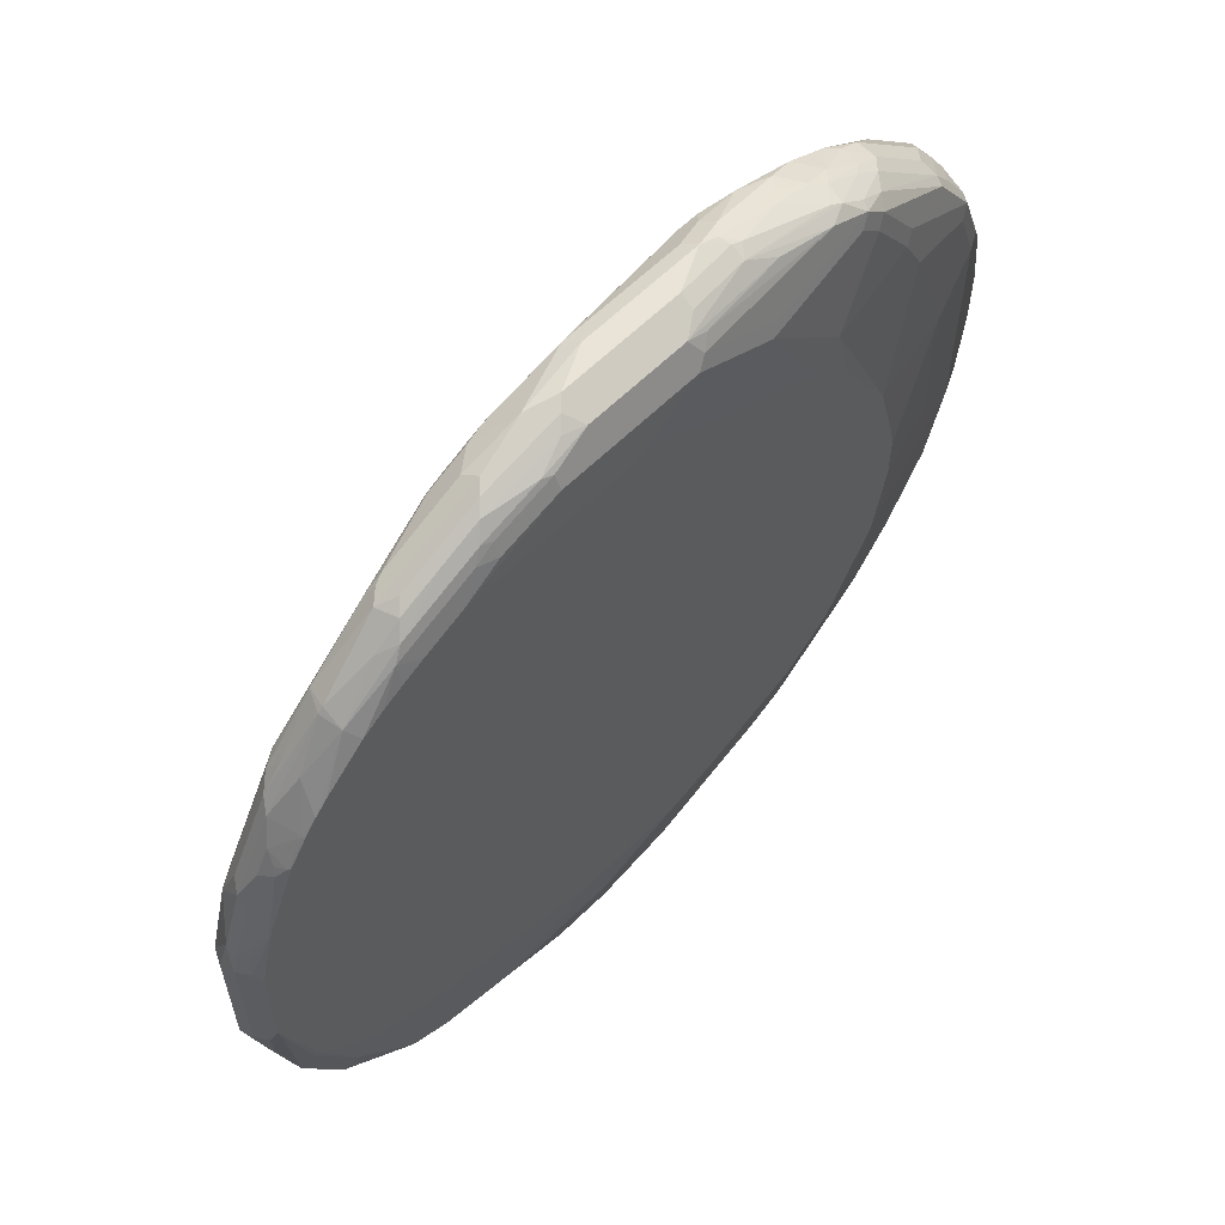
<metadata>
{"format":"obj","ext":"obj","renderer":"f3d","projection":"perspective","resolution":1024,"background":"white","views":[{"elev":61.1,"azim":-45.0,"up":"+Z"}]}
</metadata>
<code>
v -0.09829 0.5572 -0.7539
v -0.09829 0.59 -0.7539
v 0.06553 0.5572 -0.7539
v -0.1092 0.5135 -0.7319
v -0.2457 0.5081 -0.7046
v -0.2785 0.5408 -0.7046
v -0.2567 0.5627 -0.7155
v -0.1638 0.579 -0.7428
v -0.1311 0.5941 -0.7456
v -0.09829 0.6118 -0.7428
v 0 0.6337 -0.7319
v 0.1311 0.59 -0.7539
v 0.07645 0.5354 -0.7428
v -0.08737 0.5026 -0.71
v -0.1857 0.5026 -0.71
v -0.1966 0.4917 -0.6882
v -0.344 0.5081 -0.6718
v -0.3276 0.5572 -0.6882
v -0.2621 0.5941 -0.7128
v -0.1147 0.6146 -0.7373
v -0.01638 0.6473 -0.7046
v 0.1638 0.6337 -0.7319
v 0.1802 0.6064 -0.7456
v 0.168 0.59 -0.7456
v 0.142 0.5682 -0.7428
v 0.2075 0.5354 -0.71
v 0.06553 0.5244 -0.721
v -0.09829 0.4917 -0.6882
v -0.2949 0.4917 -0.6554
v -0.3276 0.4589 -0.5571
v -0.4588 0.4589 -0.5244
v -0.4698 0.4807 -0.5681
v -0.4097 0.5081 -0.639
v -0.3713 0.5463 -0.6663
v -0.3933 0.5572 -0.6554
v -0.3495 0.5682 -0.6773
v -0.2785 0.5982 -0.7046
v -0.2457 0.6146 -0.7046
v 0 0.6555 -0.6882
v 0.1966 0.6446 -0.71
v 0.213 0.6391 -0.7128
v 0.1966 0.6228 -0.7334
v 0.2335 0.5572 -0.7128
v 0.344 0.6064 -0.6801
v 0.2376 0.5408 -0.7046
v 0.1719 0.5736 -0.7373
v 0.1966 0.5244 -0.6882
v 0.3386 0.5354 -0.6445
v 0.03276 0.4917 -0.6554
v -0.1311 0.4589 -0.5571
v -0.1575 0.4557 -0.4853
v -0.4853 0.4557 -0.3868
v -0.5084 0.4557 -0.3772
v -0.5244 0.4589 -0.4916
v -0.508 0.4753 -0.5408
v -0.4698 0.5135 -0.6008
v -0.437 0.5463 -0.6336
v -0.4152 0.5682 -0.6445
v -0.344 0.5982 -0.6718
v -0.3769 0.6146 -0.639
v -0.2293 0.6228 -0.6882
v -0.3604 0.6228 -0.6227
v -0.09829 0.6555 -0.4261
v 0.5571 0.6883 -0.3933
v 0.1966 0.6555 -0.6882
v 0.2949 0.6446 -0.6773
v 0.3113 0.6391 -0.6801
v 0.3604 0.6228 -0.6678
v 0.3318 0.59 -0.6801
v 0.3687 0.5408 -0.639
v 0.3359 0.5736 -0.6718
v 0.4698 0.6228 -0.6008
v 0.5025 0.59 -0.5681
v 0.3276 0.5244 -0.6227
v 0.3645 0.5326 -0.6227
v 0.03114 0.4557 -0.4788
v 0.2293 0.4917 -0.5571
v 0.1495 0.4557 -0.4261
v 0.1094 0.4557 -0.446
v 0.09505 0.4557 -0.4523
v -0.003099 0.4557 -0.4853
v -0.574 0.4557 -0.3445
v -0.6395 0.4557 -0.2789
v -0.6818 0.4557 -0.223
v -0.6227 0.4589 -0.3604
v -0.639 0.4753 -0.4097
v -0.5408 0.5081 -0.5408
v -0.5408 0.5654 -0.5408
v -0.3933 0.5941 -0.6473
v -0.5735 0.5818 -0.4752
v -0.639 0.5818 -0.3769
v -0.6227 0.59 -0.3604
v -0.6554 0.59 -0.2949
v -0.3933 0.6228 -0.5244
v -0.1311 0.6555 -0.3276
v 0.5571 0.6883 -0.2621
v 0.5899 0.6883 -0.3933
v -0.1638 0.6555 -0.1638
v 0.5735 0.6801 -0.4425
v 0.2949 0.6555 -0.6554
v 0.3276 0.6473 -0.6596
v 0.3769 0.6391 -0.6473
v 0.4425 0.6391 -0.6145
v 0.4833 0.5736 -0.5735
v 0.4957 0.5654 -0.5571
v 0.4997 0.5408 -0.508
v 0.4957 0.5326 -0.4916
v 0.4588 0.6473 -0.594
v 0.6063 0.6719 -0.4342
v 0.6008 0.6228 -0.4698
v 0.5681 0.59 -0.5025
v 0.3933 0.5244 -0.5571
v 0.2605 0.4557 -0.3704
v 0.2406 0.4557 -0.3805
v 0.215 0.4557 -0.3933
v -0.7288 0.4557 -0.0732
v -0.6882 0.4589 -0.2293
v -0.7046 0.4753 -0.2785
v -0.6336 0.5135 -0.437
v -0.6445 0.5354 -0.4152
v -0.639 0.5654 -0.4097
v -0.6718 0.5818 -0.3113
v -0.6991 0.5682 -0.2621
v -0.6554 0.59 -0.1638
v 0.5899 0.6883 -0.1638
v -0.1638 0.6555 -0.03276
v 0.6554 0.6883 -0.2621
v 0.6117 0.6774 -0.4042
v 0.5899 0.6801 -0.4301
v 0.4261 0.6555 -0.5899
v 0.3933 0.6473 -0.6268
v 0.5613 0.5654 -0.4916
v 0.5613 0.5326 -0.3933
v 0.4916 0.5244 -0.4588
v 0.6718 0.6719 -0.3031
v 0.6801 0.6391 -0.344
v 0.6678 0.6228 -0.3604
v 0.6021 0.59 -0.4588
v 0.5818 0.5736 -0.4752
v 0.3262 0.4557 -0.3049
v -0.7359 0.4557 -0.04752
v -0.7373 0.4753 -0.1474
v -0.7539 0.4917 -0.09829
v -0.7539 0.5244 -0.1311
v -0.721 0.5244 -0.2621
v -0.6991 0.5135 -0.3058
v -0.6554 0.5244 -0.3933
v -0.71 0.5354 -0.284
v -0.6718 0.5654 -0.344
v -0.6801 0.5613 -0.3276
v -0.6965 0.5531 -0.2949
v -0.7046 0.549 -0.2785
v -0.7456 0.5285 -0.1638
v -0.7428 0.5463 -0.1311
v -0.6991 0.5682 -0.1638
v -0.721 0.5572 0.09829
v -0.6227 0.59 0.03276
v -0.3933 0.6228 0
v 0.09829 0.6555 0.2949
v 0.2949 0.6555 0.3933
v 0.6554 0.6883 -0.1311
v -0.1311 0.6555 0.06553
v -0.09829 0.6555 0.1311
v 0 0.6555 0.2293
v 0.6882 0.6883 -0.1638
v 0.6773 0.6774 -0.273
v 0.6268 0.5654 -0.3933
v 0.6268 0.5326 -0.2621
v 0.6227 0.5244 -0.2293
v 0.5571 0.5244 -0.3604
v 0.3361 0.4557 -0.2949
v 0.7046 0.6719 -0.2048
v 0.71 0.6446 -0.2403
v 0.721 0.6228 -0.2293
v 0.7128 0.6064 -0.2457
v 0.6801 0.5736 -0.3113
v 0.6473 0.5736 -0.3769
v -0.7359 0.4557 0.1278
v -0.7428 0.4698 -0.08737
v -0.7539 0.4917 0.1311
v -0.7539 0.5244 0.09829
v -0.7456 0.5408 0.1147
v -0.7428 0.5463 0.09829
v -0.6882 0.5572 0.2293
v -0.5571 0.59 0.2293
v -0.3276 0.6228 0.1966
v 0.1638 0.6228 0.6882
v 0.3604 0.6555 0.4261
v 0.6882 0.6883 -0.1311
v 0.4261 0.6555 0.4588
v -0.1638 0.6228 0.4261
v -0.4261 0.59 0.4588
v -0.3604 0.59 0.5571
v -0.09829 0.6228 0.4916
v 0.06553 0.6228 0.6227
v 0.71 0.6774 -0.1747
v 0.6596 0.5654 -0.3276
v 0.6663 0.5463 -0.2293
v 0.6554 0.5244 -0.09829
v 0.4196 0.4557 -0.1311
v 0.3541 0.4557 -0.2621
v 0.7428 0.6446 -0.1092
v 0.7539 0.6228 -0.09829
v 0.7128 0.5736 -0.213
v -0.7124 0.4557 0.2296
v -0.7428 0.4698 0.142
v -0.7456 0.4917 0.168
v -0.7456 0.5081 0.1802
v -0.7334 0.5244 0.1966
v -0.7128 0.5408 0.2457
v -0.71 0.5463 0.2293
v -0.6923 0.549 0.2621
v -0.6268 0.549 0.3933
v -0.5899 0.5572 0.4261
v -0.4916 0.59 0.3604
v 0.1529 0.6118 0.71
v 0.1966 0.6228 0.6882
v -0.2621 0.59 0.6554
v -0.1966 0.59 0.6882
v -0.06553 0.59 0.721
v 0.5899 0.6555 0.3933
v 0.6227 0.6555 0.3604
v 0.6882 0.6555 0.2293
v 0.721 0.6555 0.09829
v 0.7319 0.6665 -0.08737
v 0.5244 0.6555 0.4588
v -0.3645 0.5818 0.5899
v 0.71 0.5682 -0.1966
v 0.6991 0.5463 -0.09829
v 0.6554 0.5244 0.2621
v 0.5571 0.4917 0
v 0.4408 0.4557 0
v 0.7539 0.6228 0.09829
v 0.7539 0.59 -0.03276
v 0.7456 0.6064 -0.1147
v 0.7456 0.5736 -0.04915
v -0.7112 0.4557 0.2342
v -0.7373 0.4753 0.1719
v -0.7128 0.4589 0.2335
v -0.7128 0.4917 0.2662
v -0.7128 0.5081 0.2785
v -0.7006 0.5244 0.2949
v -0.6473 0.5408 0.3769
v -0.594 0.549 0.4588
v 0.1857 0.6118 0.71
v -0.07645 0.579 0.7428
v 0.2457 0.6064 0.7046
v 0.2949 0.6228 0.6554
v 0.5189 0.6501 0.4861
v -0.299 0.5818 0.6554
v -0.273 0.579 0.6773
v -0.2075 0.579 0.71
v 0.6172 0.6501 0.3879
v 0.639 0.6391 0.4097
v 0.6718 0.6391 0.344
v 0.71 0.6446 0.2184
v 0.7428 0.6446 0.08737
v 0.7428 0.5682 -0.03276
v 0.6718 0.5326 0.2785
v 0.639 0.5326 0.3769
v 0.6227 0.5244 0.3604
v 0.4916 0.4917 0.4261
v 0.5571 0.4917 0.2293
v 0.4408 0.4557 0.07704
v 0.7483 0.6173 0.1256
v 0.7539 0.59 0.06553
v 0.7373 0.6391 0.1474
v 0.721 0.6228 0.2293
v 0.7428 0.5682 0.06553
v -0.6609 0.4557 0.3586
v -0.6637 0.4589 0.3564
v -0.6773 0.4698 0.3386
v -0.6882 0.4917 0.3276
v -0.6473 0.5081 0.4097
v -0.6678 0.5244 0.3604
v -0.6145 0.5408 0.4425
v -0.5325 0.5408 0.5408
v -0.4957 0.549 0.5571
v 0.1693 0.5954 0.7264
v -0.1529 0.5682 0.7319
v -0.1802 0.5408 0.7456
v -0.06553 0.5572 0.7539
v 0.1201 0.579 0.7428
v 0.3003 0.5954 0.6937
v 0.344 0.6064 0.6718
v 0.1802 0.5736 0.7373
v 0.5408 0.6391 0.508
v -0.3031 0.5736 0.6718
v -0.4301 0.549 0.6227
v -0.2376 0.5736 0.7046
v 0.6008 0.6009 0.4698
v 0.6309 0.5941 0.4261
v 0.6473 0.5859 0.3933
v 0.6801 0.5859 0.3276
v 0.6827 0.6173 0.3222
v 0.6991 0.5463 0.2293
v 0.6801 0.5531 0.2949
v 0.6445 0.5463 0.3824
v 0.5735 0.5326 0.4752
v 0.4752 0.4999 0.508
v 0.4588 0.4917 0.4916
v 0.3276 0.4589 0.4261
v 0.4019 0.4557 0.2422
v 0.4346 0.4557 0.1111
v 0.721 0.59 0.2293
v 0.7456 0.5859 0.09829
v -0.6346 0.4557 0.4004
v -0.6336 0.4589 0.4042
v -0.6663 0.4917 0.3713
v -0.6718 0.4753 0.3523
v -0.6008 0.4917 0.4698
v -0.5489 0.5081 0.5408
v -0.6349 0.5244 0.4261
v -0.6008 0.5244 0.4698
v -0.5408 0.5081 0.5489
v -0.437 0.5244 0.6336
v -0.4178 0.5408 0.639
v 0.1311 0.5572 0.7539
v -0.273 0.5463 0.71
v -0.2621 0.5244 0.721
v -0.2785 0.5081 0.7128
v -0.1311 0.5244 0.7539
v 0.2785 0.5736 0.7046
v 0.3276 0.5572 0.6882
v 0.3713 0.5682 0.6663
v 0.4097 0.6064 0.639
v 0.1584 0.5518 0.7483
v 0.4698 0.6009 0.6008
v -0.4042 0.5463 0.6445
v 0.5681 0.5682 0.5025
v 0.6117 0.579 0.4479
v 0.639 0.5818 0.4097
v 0.6718 0.5818 0.344
v 0.71 0.579 0.2512
v 0.7046 0.5654 0.2457
v 0.6965 0.5613 0.2621
v 0.6063 0.549 0.4425
v 0.579 0.5463 0.4807
v 0.4261 0.5204 0.6145
v 0.4097 0.4999 0.6063
v 0.3933 0.4917 0.5899
v 0.2949 0.4589 0.4916
v 0.3192 0.4557 0.3848
v -0.6129 0.4557 0.4309
v -0.5408 0.4753 0.5325
v -0.4698 0.4917 0.6008
v -0.4261 0.4917 0.6349
v -0.4097 0.5081 0.6473
v -0.3933 0.5244 0.6554
v 0.06553 0.5244 0.7539
v 0.1638 0.5354 0.7428
v -0.2868 0.5408 0.7046
v -0.2949 0.4917 0.7006
v -0.1474 0.5081 0.7456
v -0.1311 0.4807 0.7319
v 0.2621 0.5531 0.7128
v 0.3495 0.5463 0.6773
v 0.4261 0.5613 0.6309
v 0.4315 0.5954 0.6281
v 0.1802 0.5326 0.7373
v 0.4698 0.5682 0.6008
v 0.4479 0.5463 0.6117
v 0.3824 0.5135 0.6445
v 0.3769 0.4999 0.639
v 0.3604 0.4917 0.6227
v 0.1638 0.4589 0.6227
v 0.2537 0.4557 0.4503
v -0.5931 0.4557 0.454
v -0.5276 0.4557 0.5195
v -0.4588 0.4671 0.594
v -0.4425 0.4753 0.6145
v -0.3604 0.4917 0.6678
v 0.03276 0.4807 0.7319
v 0.06553 0.5026 0.7428
v 0.1638 0.5135 0.7319
v -0.3113 0.4753 0.6801
v -0.213 0.4753 0.7128
v -0.1638 0.4917 0.7334
v -0.3769 0.4753 0.6473
v -0.1966 0.4698 0.71
v 0.3276 0.5204 0.6801
v 0.344 0.5163 0.6718
v 0.4097 0.549 0.639
v 0.1802 0.4671 0.639
v 0.3113 0.4999 0.6718
v 0.04915 0.4671 0.7046
v 0.03276 0.4589 0.6882
v -0.04118 0.4557 0.6141
v -0.4916 0.4557 0.5458
v -0.4588 0.4557 0.5655
v -0.4261 0.4557 0.5836
v -0.3933 0.4671 0.6268
v 0.06553 0.4794 0.721
v 0.213 0.4999 0.7046
v -0.3276 0.4671 0.6596
v -0.2949 0.4698 0.6773
v -0.1966 0.4589 0.6882
v -0.07512 0.4557 0.6163
v -0.3604 0.4557 0.6163
v -0.2949 0.4589 0.6554
f 1 2 12
f 236 266 269
f 236 269 258
f 237 239 238
f 237 270 271
f 237 271 272
f 237 272 239
f 239 272 240
f 240 272 241
f 241 272 273
f 234 266 236
f 241 273 274
f 242 275 276
f 242 276 243
f 242 274 275
f 244 276 277
f 244 277 278
f 245 279 247
f 246 252 280
f 246 280 281
f 246 281 282
f 241 274 242
f 234 236 235
f 233 268 265
f 233 267 268
f 221 254 253
f 222 253 254
f 222 254 223
f 223 255 256
f 223 256 267
f 223 267 257
f 223 257 224
f 223 254 255
f 224 257 225
f 225 257 233
f 227 244 278
f 227 278 250
f 228 258 229
f 230 259 260
f 230 260 261
f 230 261 262
f 230 262 263
f 231 263 264
f 231 264 232
f 233 265 266
f 233 257 267
f 246 282 318
f 246 318 283
f 247 284 285
f 247 279 286
f 260 338 299
f 260 299 340
f 260 340 300
f 260 300 301
f 260 301 262
f 260 262 261
f 262 301 342
f 262 342 302
f 262 302 303
f 262 303 263
f 263 304 264
f 263 303 304
f 265 305 266
f 265 268 305
f 266 306 269
f 266 305 306
f 268 295 305
f 269 306 296
f 270 307 271
f 271 307 308
f 271 308 309
f 260 337 338
f 221 287 254
f 260 298 337
f 260 296 297
f 247 286 284
f 248 285 287
f 248 287 249
f 250 288 251
f 250 278 289
f 250 289 288
f 251 288 290
f 251 290 252
f 252 281 280
f 252 290 281
f 254 291 292
f 254 292 293
f 254 293 294
f 254 294 255
f 254 287 328
f 254 328 291
f 255 294 295
f 255 295 268
f 255 268 256
f 256 268 267
f 259 296 260
f 260 297 298
f 221 249 287
f 221 226 249
f 221 253 222
f 187 226 190
f 187 190 188
f 187 195 218
f 187 218 219
f 187 219 220
f 187 220 246
f 187 246 216
f 189 221 222
f 189 222 223
f 189 223 224
f 189 224 225
f 189 226 221
f 191 193 218
f 191 218 194
f 192 215 214
f 192 214 193
f 193 214 244
f 193 244 227
f 193 227 250
f 193 250 218
f 194 218 195
f 187 217 226
f 196 225 202
f 187 245 217
f 186 215 192
f 174 203 175
f 175 203 204
f 175 204 176
f 176 204 198
f 176 198 197
f 178 205 206
f 178 206 180
f 180 206 207
f 180 207 208
f 180 208 181
f 181 208 182
f 182 208 209
f 182 209 210
f 182 210 211
f 182 211 183
f 184 211 212
f 184 212 213
f 184 213 214
f 184 214 185
f 185 214 215
f 185 215 186
f 187 216 245
f 271 309 310
f 198 204 228
f 199 229 258
f 210 212 211
f 210 241 242
f 210 242 243
f 210 243 213
f 210 213 212
f 213 243 276
f 213 276 244
f 213 244 214
f 216 246 283
f 216 283 279
f 216 279 245
f 217 245 247
f 217 247 285
f 217 285 248
f 217 248 249
f 217 249 226
f 218 250 251
f 218 251 252
f 218 252 219
f 219 252 246
f 219 246 220
f 208 210 209
f 198 228 229
f 208 241 210
f 207 240 241
f 199 258 269
f 199 269 296
f 199 296 259
f 199 259 230
f 199 230 263
f 199 231 232
f 199 232 200
f 202 225 203
f 203 225 233
f 203 233 266
f 203 266 234
f 203 234 235
f 203 235 204
f 204 235 236
f 204 236 258
f 204 258 228
f 205 237 206
f 206 238 207
f 206 237 238
f 207 238 239
f 207 239 240
f 207 241 208
f 271 310 272
f 272 310 273
f 273 310 309
f 346 371 347
f 347 371 372
f 347 372 348
f 348 372 353
f 350 373 374
f 350 374 375
f 350 375 351
f 351 375 360
f 353 376 377
f 353 377 378
f 353 372 371
f 353 371 379
f 353 379 376
f 354 378 355
f 355 378 377
f 355 377 380
f 355 380 386
f 355 386 373
f 356 360 381
f 356 381 357
f 357 381 382
f 345 368 369
f 357 382 383
f 345 371 346
f 345 369 370
f 326 359 328
f 327 351 360
f 327 360 356
f 328 359 361
f 329 349 352
f 330 361 362
f 330 362 338
f 331 338 337
f 331 337 332
f 334 336 335
f 338 362 339
f 339 362 363
f 339 363 364
f 339 364 340
f 340 364 341
f 341 364 365
f 341 365 366
f 341 366 342
f 342 366 367
f 342 367 343
f 344 368 345
f 345 370 371
f 325 359 326
f 357 383 358
f 358 362 361
f 375 385 382
f 375 382 381
f 376 395 396
f 376 396 380
f 376 380 377
f 376 379 392
f 376 392 395
f 380 396 400
f 380 400 397
f 380 397 386
f 385 394 393
f 385 393 386
f 386 397 387
f 387 397 399
f 387 399 398
f 387 398 388
f 391 399 395
f 391 395 392
f 395 400 396
f 395 399 400
f 397 400 399
f 375 394 385
f 358 383 362
f 373 375 374
f 373 393 394
f 358 361 359
f 360 375 381
f 362 383 363
f 363 382 364
f 363 383 382
f 364 384 366
f 364 366 365
f 364 382 385
f 364 385 386
f 364 386 384
f 366 384 386
f 366 386 387
f 366 387 388
f 366 388 367
f 369 389 370
f 370 389 390
f 370 390 391
f 370 391 392
f 370 392 379
f 370 379 371
f 373 386 393
f 373 394 375
f 173 203 174
f 325 358 359
f 324 357 325
f 284 327 323
f 284 323 324
f 284 324 325
f 284 325 285
f 285 325 326
f 285 326 287
f 286 318 327
f 287 326 328
f 288 289 329
f 288 329 290
f 289 317 329
f 290 329 319
f 291 330 338
f 291 338 331
f 291 331 292
f 291 328 361
f 291 361 330
f 292 331 332
f 292 332 293
f 293 332 333
f 293 333 294
f 284 286 327
f 294 333 298
f 282 350 318
f 281 322 282
f 273 309 274
f 274 309 308
f 274 308 311
f 274 311 312
f 274 312 313
f 274 313 275
f 275 313 276
f 276 314 277
f 276 313 314
f 277 314 312
f 277 312 315
f 277 315 316
f 277 316 317
f 277 317 289
f 277 289 278
f 279 283 318
f 279 318 286
f 281 290 319
f 281 319 320
f 281 320 321
f 281 321 322
f 282 322 350
f 325 357 358
f 294 298 334
f 294 305 295
f 316 347 348
f 316 348 349
f 316 349 329
f 316 329 317
f 318 350 351
f 318 351 327
f 319 352 320
f 319 329 352
f 320 352 349
f 320 349 348
f 320 348 321
f 321 348 353
f 321 353 378
f 321 378 354
f 321 354 322
f 322 354 355
f 322 355 373
f 322 373 350
f 323 356 324
f 323 327 356
f 324 356 357
f 316 346 347
f 294 334 305
f 315 346 316
f 312 314 313
f 296 306 305
f 296 305 334
f 296 334 335
f 296 335 336
f 296 336 297
f 297 336 298
f 298 332 337
f 298 336 334
f 298 333 332
f 299 338 339
f 299 339 340
f 300 340 341
f 300 341 301
f 301 341 342
f 302 342 303
f 303 342 343
f 307 344 308
f 308 344 311
f 311 344 345
f 311 345 312
f 312 345 315
f 315 345 346
f 173 202 203
f 199 263 231
f 172 196 173
f 48 70 75
f 48 75 74
f 49 76 50
f 49 77 115
f 49 115 78
f 49 78 79
f 49 79 80
f 49 80 76
f 50 76 81
f 51 81 76
f 51 76 80
f 51 80 79
f 51 79 78
f 51 78 115
f 51 115 114
f 51 114 113
f 173 196 202
f 51 140 171
f 51 171 201
f 51 201 200
f 51 200 232
f 47 77 49
f 51 232 264
f 47 74 77
f 45 69 71
f 37 59 60
f 37 60 38
f 38 60 61
f 39 61 62
f 39 62 63
f 39 63 64
f 39 64 97
f 39 97 65
f 40 65 100
f 40 100 66
f 40 66 67
f 40 67 41
f 41 67 42
f 42 67 68
f 43 44 69
f 43 69 45
f 44 70 71
f 44 71 69
f 44 68 72
f 44 72 73
f 44 73 70
f 45 71 70
f 37 58 59
f 51 264 304
f 51 303 343
f 54 85 86
f 54 86 55
f 55 86 87
f 55 87 56
f 56 87 57
f 57 87 88
f 57 88 58
f 58 89 59
f 58 88 89
f 59 89 60
f 60 89 88
f 60 88 90
f 60 90 91
f 60 91 92
f 60 92 62
f 60 62 61
f 62 92 93
f 62 93 94
f 62 94 63
f 63 95 64
f 63 94 95
f 54 84 85
f 51 304 303
f 54 83 84
f 51 53 52
f 51 343 367
f 51 367 388
f 51 388 398
f 51 398 399
f 51 399 391
f 51 391 390
f 51 390 389
f 51 389 369
f 51 369 368
f 51 368 344
f 51 344 307
f 51 307 270
f 51 270 237
f 51 237 205
f 51 205 178
f 51 178 141
f 51 141 116
f 51 116 84
f 51 84 83
f 51 83 82
f 51 82 53
f 54 82 83
f 64 96 125
f 36 58 37
f 33 56 57
f 7 18 19
f 7 19 8
f 8 19 9
f 9 19 38
f 9 38 20
f 9 20 10
f 10 20 11
f 11 20 21
f 11 21 39
f 11 39 65
f 11 65 40
f 11 40 22
f 12 22 23
f 12 23 24
f 12 24 25
f 12 25 13
f 13 25 26
f 13 26 47
f 13 47 27
f 13 27 28
f 13 28 14
f 6 18 7
f 16 28 50
f 6 17 18
f 5 29 17
f 1 12 3
f 1 3 4
f 1 4 5
f 1 5 6
f 1 6 7
f 1 7 8
f 1 8 2
f 2 8 9
f 2 9 10
f 2 10 11
f 2 11 22
f 2 22 12
f 3 12 13
f 3 13 4
f 4 14 28
f 4 28 16
f 4 16 15
f 4 15 5
f 4 13 14
f 5 15 16
f 5 16 29
f 5 17 6
f 35 57 58
f 16 50 30
f 16 31 29
f 25 46 45
f 25 45 26
f 26 45 70
f 26 70 48
f 26 48 74
f 26 74 47
f 27 47 49
f 27 49 28
f 28 49 50
f 29 31 32
f 30 50 81
f 30 81 51
f 30 51 31
f 31 51 52
f 31 52 53
f 31 53 82
f 31 82 54
f 31 54 55
f 31 55 32
f 32 55 33
f 33 55 56
f 24 46 25
f 16 30 31
f 24 45 46
f 23 44 43
f 17 32 33
f 17 33 57
f 17 57 34
f 17 34 18
f 17 29 32
f 18 34 57
f 18 57 35
f 18 35 58
f 18 58 36
f 18 36 19
f 19 37 38
f 19 36 37
f 20 38 21
f 21 38 61
f 21 61 39
f 22 40 41
f 22 41 42
f 22 42 23
f 23 43 24
f 23 42 68
f 23 68 44
f 24 43 45
f 64 125 161
f 51 113 140
f 64 189 165
f 132 139 177
f 132 177 167
f 133 167 168
f 133 168 169
f 133 169 170
f 133 170 134
f 134 170 171
f 134 171 140
f 135 166 196
f 128 166 135
f 135 196 172
f 136 172 173
f 136 173 174
f 136 174 175
f 136 175 176
f 136 176 137
f 137 176 177
f 137 177 138
f 138 177 139
f 141 178 180
f 135 172 136
f 127 196 166
f 127 165 196
f 126 158 162
f 120 148 121
f 121 148 149
f 122 149 123
f 123 150 151
f 123 151 152
f 123 152 153
f 123 153 154
f 123 154 183
f 123 183 156
f 123 156 155
f 123 149 150
f 124 155 156
f 124 156 157
f 124 157 158
f 124 158 126
f 125 159 160
f 125 160 188
f 125 188 161
f 125 162 163
f 125 163 164
f 125 164 159
f 141 180 143
f 141 143 179
f 141 179 142
f 142 179 143
f 161 226 189
f 162 186 163
f 163 191 194
f 163 194 164
f 163 186 192
f 163 192 193
f 163 193 191
f 164 194 195
f 165 189 225
f 165 225 196
f 167 177 176
f 167 176 197
f 167 197 168
f 168 197 198
f 168 198 169
f 169 198 229
f 169 229 199
f 169 199 200
f 169 200 201
f 169 201 170
f 170 201 171
f 161 190 226
f 120 145 148
f 161 188 190
f 159 195 187
f 143 180 181
f 143 181 144
f 144 181 182
f 144 182 154
f 64 161 189
f 144 153 145
f 145 153 148
f 148 153 152
f 148 152 151
f 148 151 150
f 148 150 149
f 154 182 183
f 156 183 211
f 156 211 184
f 156 184 157
f 157 185 158
f 157 184 185
f 158 185 186
f 158 186 162
f 159 187 160
f 159 164 195
f 160 187 188
f 120 147 145
f 144 154 153
f 119 145 147
f 73 111 132
f 73 132 105
f 73 105 104
f 74 75 112
f 74 112 140
f 74 140 113
f 74 113 77
f 75 107 112
f 77 113 114
f 77 114 115
f 84 116 117
f 84 117 85
f 85 117 86
f 86 117 118
f 86 118 146
f 86 146 119
f 86 119 87
f 87 119 88
f 88 119 120
f 88 120 121
f 88 121 90
f 72 111 73
f 90 121 91
f 72 110 111
f 72 103 108
f 119 147 120
f 64 165 127
f 64 127 97
f 64 95 98
f 64 98 126
f 64 126 96
f 65 97 99
f 65 99 100
f 66 100 101
f 66 101 67
f 67 101 131
f 67 131 102
f 67 102 68
f 68 102 103
f 68 103 72
f 70 73 104
f 70 104 105
f 70 105 132
f 70 132 106
f 70 106 107
f 70 107 75
f 72 109 110
f 91 121 149
f 72 108 109
f 91 122 93
f 107 133 134
f 107 134 112
f 108 131 130
f 109 129 128
f 109 128 135
f 109 135 136
f 109 136 110
f 110 136 137
f 110 137 138
f 111 138 139
f 111 139 132
f 112 134 140
f 116 141 118
f 116 118 117
f 118 141 142
f 118 142 143
f 118 143 144
f 118 144 145
f 118 145 146
f 91 149 122
f 119 146 145
f 107 167 133
f 107 132 167
f 110 138 111
f 102 108 103
f 91 93 92
f 93 122 123
f 106 132 107
f 93 123 155
f 93 155 124
f 93 124 126
f 93 126 98
f 94 98 95
f 96 126 162
f 96 162 125
f 97 127 166
f 93 98 94
f 97 166 128
f 97 128 129
f 97 129 99
f 99 129 109
f 99 109 108
f 99 108 130
f 99 130 100
f 100 131 101
f 100 130 131
f 102 131 108

</code>
